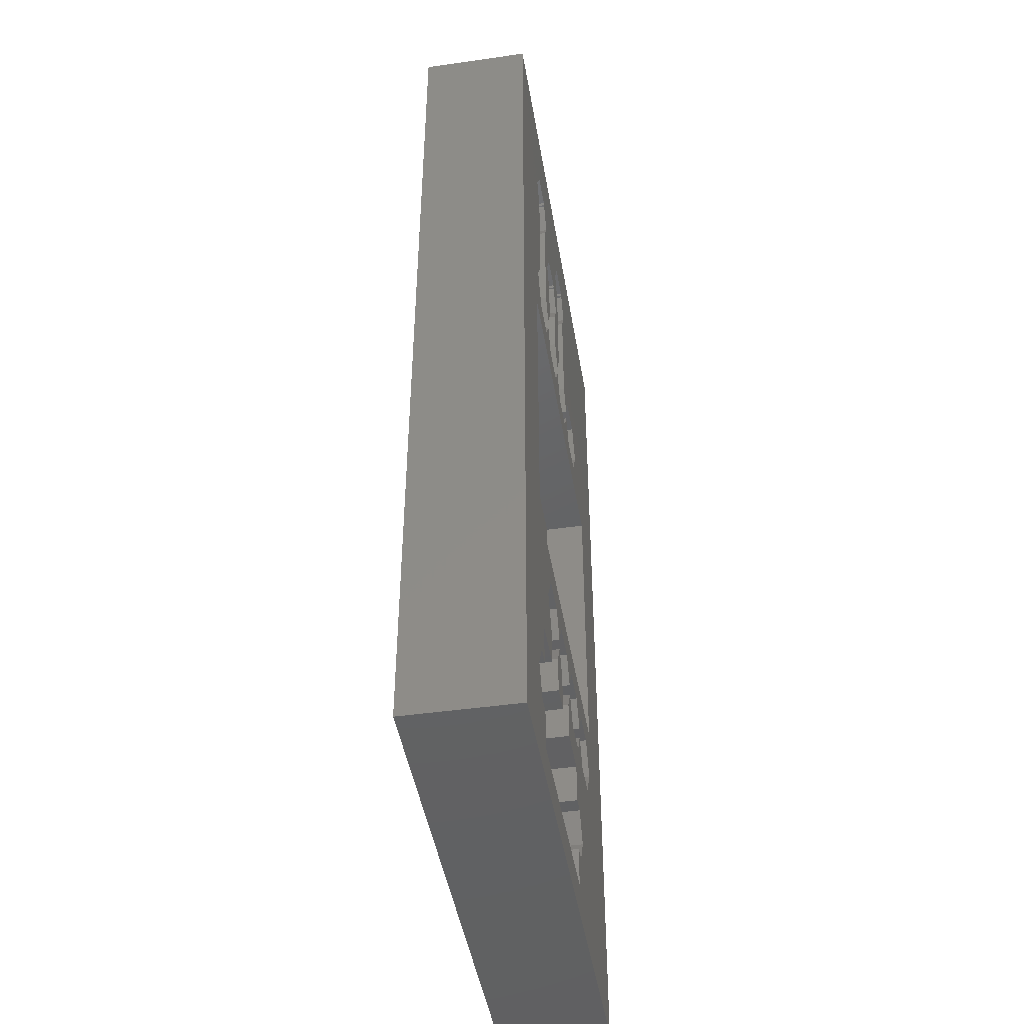
<metadata>
{"format":"stl","ext":"stl","renderer":"f3d","projection":"perspective","resolution":1024,"background":"white","views":[{"elev":-45.1,"azim":-80.6,"up":"+Y"}]}
</metadata>
<code>
# stl→obj: 424 verts, 897 faces
v -5 -7 0
v -5 -7 3.2
v -5 21 0
v -5 21 3.2
v 10 -7 0
v 10 -7 3.2
v -0.6 18.54 0
v 10 21 0
v -2.8 -4 0
v -0.6 12.16 0
v 0.6 8.85 0
v -1.4 12.16 0
v -2.4 -4.693 0
v -1.6 -4.693 0
v -1.6 -3.307 0
v -1.2 -4 0
v -2.4 -3.307 0
v -1.8 12.85 0
v -0.2 12.85 0
v 1.275 9.13 0
v -1.4 13.54 0
v -0.6 13.54 0
v 1.4 12.16 0
v 3.98 8.405 0
v 0.6 12.16 0
v 0.6 13.54 0
v -1.8 17.85 0
v -1.4 17.16 0
v 6.8 0 0
v 6.4 -0.6928 0
v -0.6 17.16 0
v 3.4 18.54 0
v 3.8 17.85 0
v 2.6 18.54 0
v -0.2 17.85 0
v -1.4 18.54 0
v 3.6 -3.307 0
v 0.4 -0.6928 0
v 4.4 -3.307 0
v -0.8 0 0
v -0.4 0.6928 0
v -0.7046 5.7 0
v -0.4249 5.025 0
v -0.4 -0.6928 0
v 3.98 4.445 0
v 5.6 0.6928 0
v 3.4 4 0
v 2.4 -0.6928 0
v 1.6 -0.6928 0
v 1.4 16.54 0
v 3.4 17.16 0
v 1.8 15.85 0
v -0.8 6.425 0
v -0.7046 7.15 0
v 0.0201 4.445 0
v 0.8 0 0
v 0.4 0.6928 0
v 0.2 12.85 0
v 3.6 0.6928 0
v 1.275 3.72 0
v 2 3.625 0
v -0.4249 7.825 0
v 5.4 13.54 0
v 5.8 12.85 0
v 0.0201 8.405 0
v 5.6 -0.6928 0
v 4.8 6.425 0
v 4.705 5.7 0
v 4.425 5.025 0
v 2 9.225 0
v 3.4 8.85 0
v 2.725 9.13 0
v 4.705 7.15 0
v 4.425 7.825 0
v 6.4 0.6928 0
v 2.6 17.16 0
v 1.4 13.54 0
v 3.4 13.54 0
v 3.8 12.85 0
v 2.6 13.54 0
v 1.8 12.85 0
v 0.2 15.85 0
v 0.6 15.16 0
v 1.4 15.16 0
v 0.6 16.54 0
v 1.2 0 0
v 2.2 12.85 0
v 1.6 0.6928 0
v 2.4 0.6928 0
v 2.2 17.85 0
v 2.8 0 0
v 4.4 -0.6928 0
v 3.6 -0.6928 0
v 2.6 12.16 0
v 3.4 12.16 0
v 4.6 13.54 0
v 4.8 -4 0
v 4.4 -4.693 0
v 3.2 -4 0
v 3.2 0 0
v 0.6 4 0
v 3.6 -4.693 0
v 4.8 0 0
v 4.4 0.6928 0
v 2.725 3.72 0
v 4.2 12.85 0
v 5.2 0 0
v 4.6 12.16 0
v 5.4 12.16 0
v 10 21 3.2
v 4 -6 3.2
v -2 -6 3.2
v -2 -4.823 3.2
v -2.475 -4.823 3.2
v -2.95 -4 3.2
v -0.6 -0.866 3.2
v -1.1 0 3.2
v -0.6 -2 3.2
v -2.475 -3.177 3.2
v -2 -3.177 3.2
v -2 -2 3.2
v -2.45 10.97 3.2
v -1.55 11.9 3.2
v -2.1 12.85 3.2
v -2.45 1.875 3.2
v 2.6 -2 3.2
v 4 -2 3.2
v 2.6 -0.866 3.2
v 3.45 -0.9526 3.2
v 0.45 11.9 3.2
v -0.45 11.9 3.2
v 4.95 -4 3.2
v 4.475 -4.823 3.2
v 3 -0.1732 3.2
v 1.55 11.9 3.2
v 2.45 11.9 3.2
v 2 12.68 3.2
v 5 0.1732 3.2
v 5.45 0.9526 3.2
v 4.55 0.9526 3.2
v 3.55 11.9 3.2
v -0.4 17.16 3.2
v -0.4 13.72 3.2
v -0 13.02 3.2
v 5 -0.1732 3.2
v 4.55 -0.9526 3.2
v 5.45 -0.9526 3.2
v 7.45 1.875 3.2
v 7.1 0 3.2
v 6.55 -0.9526 3.2
v 4 -3.177 3.2
v 4.475 -3.177 3.2
v 4 -4.823 3.2
v 3 0.1732 3.2
v 3.45 0.9526 3.2
v 2.55 0.9526 3.2
v -1.538 18.65 3.2
v -1.5 18.72 3.2
v -1.6 18.65 3.2
v 4.45 11.9 3.2
v -2 17.85 3.2
v -1.6 17.16 3.2
v 2 15.85 3.2
v 2.4 17.16 3.2
v 1.6 16.65 3.2
v 0 17.85 3.2
v 0.4 16.54 3.2
v 0.4 16.65 3.2
v 3.6 17.16 3.2
v 3.6 13.72 3.2
v 4.45 13.8 3.2
v -1.6 18.54 3.2
v 0.4619 16.65 3.2
v 0.5 16.72 3.2
v 2.462 18.65 3.2
v 2.5 18.72 3.2
v 2.4 18.65 3.2
v -0.4 18.65 3.2
v 3.6 18.54 3.2
v 4 17.85 3.2
v -0.5 18.72 3.2
v 5.55 13.8 3.2
v 2 13.02 3.2
v 2.4 13.72 3.2
v 1.6 13.72 3.2
v 3.5 18.72 3.2
v -0.4 18.54 3.2
v 1.5 16.72 3.2
v -0.4619 18.65 3.2
v 1.6 16.54 3.2
v 1.6 15.16 3.2
v 5.55 11.9 3.2
v 7.45 10.97 3.2
v 1.538 16.65 3.2
v 0 15.85 3.2
v 0.4 13.72 3.2
v 0.4 15.16 3.2
v 4 13.02 3.2
v 2 17.85 3.2
v 2.4 18.54 3.2
v 3.538 18.65 3.2
v 3.6 18.65 3.2
v 6.1 12.85 3.2
v 4 12.68 3.2
v 1 0.1732 3.2
v 1.45 0.9526 3.2
v 0.55 0.9526 3.2
v 0 12.68 3.2
v -1.6 13.72 3.2
v 6.55 0.9526 3.2
v -0.55 0.9526 3.2
v -2.4 -3.307 2
v -2.8 -4 2
v -2.4 -4.693 2
v -1.6 -3.307 2
v -1.2 -4 2
v -1.6 -4.693 2
v -1.4 13.54 2
v -1.8 12.85 2
v -1.4 12.16 2
v -0.6 13.54 2
v -0.2 12.85 2
v -0.6 12.16 2
v -1.4 18.54 2
v -1.8 17.85 2
v -1.4 17.16 2
v -0.6 18.54 2
v -0.2 17.85 2
v -0.6 17.16 2
v -0.4 0.6928 2
v -0.8 0 2
v -0.4 -0.6928 2
v 0.4 0.6928 2
v 0.8 0 2
v 0.4 -0.6928 2
v -0.7046 7.15 2
v -0.8 6.425 2
v -0.7046 5.7 2
v -0.4249 7.825 2
v 0.0201 8.405 2
v 0.6 8.85 2
v 1.275 9.13 2
v 2 9.225 2
v 2.725 9.13 2
v 3.4 8.85 2
v 3.98 8.405 2
v 4.425 7.825 2
v 4.705 7.15 2
v 4.8 6.425 2
v 4.705 5.7 2
v 4.425 5.025 2
v 3.98 4.445 2
v 3.4 4 2
v 2.725 3.72 2
v 2 3.625 2
v 1.275 3.72 2
v 0.6 4 2
v 0.0201 4.445 2
v -0.4249 5.025 2
v 0.6 13.54 2
v 0.2 12.85 2
v 0.6 12.16 2
v 1.4 13.54 2
v 1.8 12.85 2
v 1.4 12.16 2
v 0.6 16.54 2
v 0.2 15.85 2
v 0.6 15.16 2
v 1.4 16.54 2
v 1.8 15.85 2
v 1.4 15.16 2
v 1.6 0.6928 2
v 1.2 0 2
v 1.6 -0.6928 2
v 2.4 0.6928 2
v 2.8 0 2
v 2.4 -0.6928 2
v 2.6 13.54 2
v 2.2 12.85 2
v 2.6 12.16 2
v 3.4 13.54 2
v 3.8 12.85 2
v 3.4 12.16 2
v 2.6 18.54 2
v 2.2 17.85 2
v 2.6 17.16 2
v 3.4 18.54 2
v 3.8 17.85 2
v 3.4 17.16 2
v 3.6 -3.307 2
v 3.2 -4 2
v 3.6 -4.693 2
v 4.4 -3.307 2
v 4.8 -4 2
v 4.4 -4.693 2
v 3.6 0.6928 2
v 3.2 0 2
v 3.6 -0.6928 2
v 4.4 0.6928 2
v 4.8 0 2
v 4.4 -0.6928 2
v 4.2 12.85 2
v 4.6 12.16 2
v 4.6 13.54 2
v 5.4 13.54 2
v 5.8 12.85 2
v 5.4 12.16 2
v 5.6 0.6928 2
v 5.2 0 2
v 5.6 -0.6928 2
v 6.4 0.6928 2
v 6.8 0 2
v 6.4 -0.6928 2
v -2.475 -4.823 2
v -2.95 -4 2
v -2 -4.823 2
v -2 -6 2
v 4 -6 2
v 4 -4.823 2
v 4.475 -4.823 2
v 4.95 -4 2
v 4.475 -3.177 2
v 4 -3.177 2
v 4 -2 2
v 2.6 -2 2
v 2.6 -0.866 2
v 3 -0.1732 2
v 3.45 -0.9526 2
v 4.55 -0.9526 2
v 5 -0.1732 2
v 5.45 -0.9526 2
v 6.55 -0.9526 2
v 7.1 0 2
v 6.55 0.9526 2
v 5.45 0.9526 2
v 5 0.1732 2
v 4.55 0.9526 2
v 3.45 0.9526 2
v 3 0.1732 2
v 2.55 0.9526 2
v 1.45 0.9526 2
v 1 0.1732 2
v 0.55 0.9526 2
v -0.55 0.9526 2
v -1.1 0 2
v -0.6 -0.866 2
v -0.6 -2 2
v -2 -2 2
v -2 -3.177 2
v -2.475 -3.177 2
v -2.45 10.97 2
v -2.45 1.875 2
v 7.45 1.875 2
v 7.45 10.97 2
v -1.55 11.9 2
v -2.1 12.85 2
v -1.6 13.72 2
v -0.45 11.9 2
v 0 12.68 2
v 0.45 11.9 2
v 1.55 11.9 2
v 2 12.68 2
v 2.45 11.9 2
v 3.55 11.9 2
v 4 12.68 2
v 4.45 11.9 2
v 5.55 11.9 2
v 6.1 12.85 2
v 5.55 13.8 2
v 4.45 13.8 2
v 4 13.02 2
v 3.6 13.72 2
v 3.6 17.16 2
v 4 17.85 2
v 3.6 18.54 2
v 3.6 18.65 2
v 3.538 18.65 2
v 3.5 18.72 2
v 2.5 18.72 2
v 2.462 18.65 2
v 2.4 18.65 2
v 2.4 18.54 2
v 2 17.85 2
v 2.4 17.16 2
v 2.4 13.72 2
v 2 13.02 2
v 1.6 13.72 2
v 1.6 15.16 2
v 2 15.85 2
v 1.6 16.54 2
v 1.6 16.65 2
v 1.538 16.65 2
v 1.5 16.72 2
v 0.5 16.72 2
v 0.4619 16.65 2
v 0.4 16.65 2
v 0.4 16.54 2
v 0 15.85 2
v 0.4 15.16 2
v 0.4 13.72 2
v -0 13.02 2
v -0.4 13.72 2
v -0.4 17.16 2
v 0 17.85 2
v -0.4 18.54 2
v -0.4 18.65 2
v -0.4619 18.65 2
v -0.5 18.72 2
v -1.5 18.72 2
v -1.538 18.65 2
v -1.6 18.65 2
v -1.6 18.54 2
v -2 17.85 2
v -1.6 17.16 2
v 1.4 -0.866 2
v 1.4 -2 2
v 0.6 -0.866 2
v 1 -0.1732 2
v 0.6 -2 2
v 0.6 -0.866 3.2
v 0.6 -2 3.2
v 1 -0.1732 3.2
v 1.4 -2 3.2
v 1.4 -0.866 3.2
f 1 2 3
f 3 2 4
f 2 1 5
f 6 2 5
f 7 3 8
f 1 3 9
f 10 11 12
f 1 9 13
f 1 13 5
f 13 14 5
f 15 3 16
f 17 3 15
f 9 3 17
f 16 3 18
f 19 20 10
f 16 18 12
f 21 3 22
f 23 24 25
f 26 22 8
f 18 3 21
f 22 3 27
f 22 27 28
f 29 5 30
f 22 28 31
f 32 8 33
f 34 35 8
f 36 3 7
f 37 38 39
f 27 3 36
f 16 12 40
f 41 42 43
f 16 40 44
f 45 46 47
f 48 5 49
f 50 51 52
f 40 12 41
f 41 12 53
f 41 53 42
f 53 12 54
f 55 56 57
f 58 19 26
f 59 60 61
f 54 12 62
f 63 8 64
f 62 12 65
f 30 5 66
f 67 8 68
f 29 69 68
f 5 68 8
f 20 19 70
f 71 19 24
f 70 19 72
f 67 73 8
f 72 19 71
f 73 74 8
f 74 24 8
f 69 75 45
f 11 10 20
f 51 8 52
f 55 57 43
f 25 19 58
f 50 76 51
f 24 19 25
f 26 8 77
f 78 8 79
f 80 81 8
f 81 77 8
f 19 22 26
f 22 31 82
f 22 82 83
f 22 83 84
f 22 84 8
f 84 52 8
f 85 31 50
f 33 8 51
f 82 31 85
f 56 55 86
f 38 56 49
f 39 49 5
f 87 23 80
f 88 55 89
f 90 31 34
f 48 91 5
f 92 5 93
f 86 55 88
f 24 23 87
f 34 8 32
f 24 87 94
f 24 94 95
f 96 95 8
f 95 79 8
f 80 8 78
f 23 81 80
f 50 31 90
f 49 56 86
f 76 50 90
f 97 5 98
f 7 8 35
f 16 44 99
f 100 101 59
f 16 99 102
f 16 102 5
f 102 98 5
f 100 55 101
f 39 5 97
f 38 49 39
f 37 44 38
f 99 44 37
f 89 55 100
f 91 89 93
f 91 93 5
f 93 89 100
f 103 5 92
f 104 105 103
f 59 61 104
f 61 105 104
f 101 60 59
f 24 95 106
f 107 47 46
f 24 106 108
f 24 108 109
f 24 109 64
f 24 64 8
f 96 8 63
f 106 95 96
f 107 105 47
f 103 105 107
f 75 69 29
f 103 107 66
f 103 66 5
f 46 45 75
f 5 29 68
f 16 5 14
f 35 34 31
f 41 43 57
f 65 12 11
f 3 4 8
f 8 4 110
f 111 2 6
f 112 113 114
f 115 2 114
f 116 117 118
f 4 2 115
f 4 119 120
f 4 120 121
f 117 121 118
f 122 123 124
f 125 121 117
f 126 127 128
f 129 127 6
f 122 130 131
f 132 133 6
f 134 127 129
f 135 136 137
f 138 139 140
f 122 141 136
f 142 143 144
f 145 146 147
f 148 149 6
f 149 150 6
f 150 147 6
f 147 146 6
f 127 151 152
f 134 128 127
f 153 111 6
f 152 132 6
f 154 155 156
f 146 129 6
f 127 152 6
f 125 122 4
f 133 153 6
f 112 2 111
f 122 124 4
f 114 2 112
f 4 121 125
f 122 135 130
f 122 131 123
f 157 158 159
f 110 148 6
f 122 160 141
f 122 136 135
f 161 4 162
f 163 164 165
f 166 167 168
f 169 170 171
f 159 4 172
f 158 4 159
f 166 173 174
f 110 4 158
f 175 176 177
f 165 164 178
f 179 180 110
f 110 181 178
f 166 168 173
f 171 182 169
f 183 184 185
f 176 186 110
f 178 187 188
f 158 181 110
f 189 178 181
f 163 165 190
f 184 163 191
f 192 160 193
f 194 165 188
f 178 188 165
f 191 185 184
f 195 196 197
f 174 188 166
f 184 164 163
f 198 171 170
f 199 178 164
f 200 178 199
f 177 178 200
f 176 178 177
f 110 178 176
f 110 186 201
f 110 201 202
f 110 202 179
f 110 180 193
f 180 169 193
f 166 188 187
f 169 182 193
f 182 203 193
f 203 192 193
f 204 141 160
f 122 193 160
f 115 119 4
f 205 206 207
f 208 131 130
f 142 196 195
f 166 142 167
f 144 196 142
f 195 167 142
f 161 172 4
f 209 162 4
f 124 209 4
f 193 148 110
f 148 210 149
f 148 139 210
f 148 140 139
f 148 155 140
f 148 156 155
f 148 206 156
f 148 207 206
f 148 211 207
f 211 125 117
f 148 125 211
f 6 5 8
f 110 6 8
f 17 212 213
f 9 17 213
f 213 214 13
f 9 213 13
f 15 215 212
f 17 15 212
f 216 215 16
f 16 215 15
f 216 16 217
f 217 16 14
f 217 14 214
f 214 14 13
f 21 218 219
f 18 21 219
f 219 220 12
f 18 219 12
f 22 221 218
f 21 22 218
f 222 221 19
f 19 221 22
f 222 19 223
f 223 19 10
f 223 10 220
f 220 10 12
f 36 224 225
f 27 36 225
f 225 226 28
f 27 225 28
f 7 227 224
f 36 7 224
f 228 227 35
f 35 227 7
f 228 35 229
f 229 35 31
f 229 31 226
f 226 31 28
f 41 230 231
f 40 41 231
f 231 232 44
f 40 231 44
f 57 233 230
f 41 57 230
f 234 233 56
f 56 233 57
f 234 56 235
f 235 56 38
f 235 38 232
f 232 38 44
f 54 236 237
f 53 54 237
f 237 238 42
f 53 237 42
f 62 239 236
f 54 62 236
f 65 240 239
f 62 65 239
f 11 241 240
f 65 11 240
f 20 242 241
f 11 20 241
f 70 243 242
f 20 70 242
f 72 244 243
f 70 72 243
f 71 245 244
f 72 71 244
f 24 246 245
f 71 24 245
f 247 246 74
f 74 246 24
f 248 247 73
f 73 247 74
f 249 248 67
f 67 248 73
f 249 67 250
f 250 67 68
f 250 68 251
f 251 68 69
f 251 69 252
f 252 69 45
f 252 45 253
f 253 45 47
f 253 47 254
f 254 47 105
f 254 105 255
f 255 105 61
f 255 61 256
f 256 61 60
f 256 60 257
f 257 60 101
f 257 101 258
f 258 101 55
f 259 258 55
f 43 259 55
f 238 259 43
f 42 238 43
f 26 260 261
f 58 26 261
f 261 262 25
f 58 261 25
f 77 263 260
f 26 77 260
f 264 263 81
f 81 263 77
f 264 81 265
f 265 81 23
f 265 23 262
f 262 23 25
f 85 266 267
f 82 85 267
f 267 268 83
f 82 267 83
f 50 269 266
f 85 50 266
f 270 269 52
f 52 269 50
f 270 52 271
f 271 52 84
f 271 84 268
f 268 84 83
f 88 272 273
f 86 88 273
f 273 274 49
f 86 273 49
f 89 275 272
f 88 89 272
f 276 275 91
f 91 275 89
f 276 91 277
f 277 91 48
f 277 48 274
f 274 48 49
f 80 278 279
f 87 80 279
f 279 280 94
f 87 279 94
f 78 281 278
f 80 78 278
f 282 281 79
f 79 281 78
f 282 79 283
f 283 79 95
f 283 95 280
f 280 95 94
f 34 284 285
f 90 34 285
f 285 286 76
f 90 285 76
f 32 287 284
f 34 32 284
f 288 287 33
f 33 287 32
f 288 33 289
f 289 33 51
f 289 51 286
f 286 51 76
f 37 290 291
f 99 37 291
f 291 292 102
f 99 291 102
f 39 293 290
f 37 39 290
f 294 293 97
f 97 293 39
f 294 97 295
f 295 97 98
f 295 98 292
f 292 98 102
f 59 296 297
f 100 59 297
f 297 298 93
f 100 297 93
f 104 299 296
f 59 104 296
f 300 299 103
f 103 299 104
f 300 103 301
f 301 103 92
f 301 92 298
f 298 92 93
f 302 303 108
f 106 302 108
f 96 304 302
f 106 96 302
f 63 305 304
f 96 63 304
f 306 305 64
f 64 305 63
f 306 64 307
f 307 64 109
f 307 109 303
f 303 109 108
f 46 308 309
f 107 46 309
f 309 310 66
f 107 309 66
f 75 311 308
f 46 75 308
f 312 311 29
f 29 311 75
f 312 29 313
f 313 29 30
f 313 30 310
f 310 30 66
f 115 114 314
f 315 115 314
f 113 316 114
f 114 316 314
f 316 113 112
f 317 316 112
f 111 318 112
f 112 318 317
f 153 319 111
f 111 319 318
f 133 320 153
f 153 320 319
f 132 321 133
f 133 321 320
f 132 152 321
f 321 152 322
f 322 152 151
f 323 322 151
f 127 324 151
f 151 324 323
f 324 127 126
f 325 324 126
f 128 326 126
f 126 326 325
f 134 327 128
f 128 327 326
f 134 129 328
f 327 134 328
f 146 329 129
f 129 329 328
f 145 330 146
f 146 330 329
f 145 147 331
f 330 145 331
f 150 332 147
f 147 332 331
f 149 333 150
f 150 333 332
f 149 210 333
f 333 210 334
f 334 210 139
f 335 334 139
f 335 139 138
f 336 335 138
f 138 140 336
f 336 140 337
f 337 140 155
f 338 337 155
f 338 155 154
f 339 338 154
f 154 156 339
f 339 156 340
f 340 156 206
f 341 340 206
f 341 206 205
f 342 341 205
f 205 207 342
f 342 207 343
f 343 207 211
f 344 343 211
f 344 211 117
f 345 344 117
f 117 116 346
f 345 117 346
f 346 116 118
f 347 346 118
f 347 118 121
f 348 347 121
f 348 121 120
f 349 348 120
f 349 120 119
f 350 349 119
f 350 119 115
f 315 350 115
f 351 122 125
f 352 351 125
f 148 353 125
f 125 353 352
f 193 354 148
f 148 354 353
f 354 193 122
f 351 354 122
f 124 123 355
f 356 124 355
f 357 209 124
f 356 357 124
f 131 358 123
f 123 358 355
f 208 359 131
f 131 359 358
f 208 130 360
f 359 208 360
f 135 361 130
f 130 361 360
f 137 362 135
f 135 362 361
f 137 136 363
f 362 137 363
f 141 364 136
f 136 364 363
f 204 365 141
f 141 365 364
f 204 160 366
f 365 204 366
f 192 367 160
f 160 367 366
f 203 368 192
f 192 368 367
f 203 182 368
f 368 182 369
f 369 182 171
f 370 369 171
f 370 171 198
f 371 370 198
f 198 170 371
f 371 170 372
f 169 373 170
f 170 373 372
f 180 374 169
f 169 374 373
f 180 179 374
f 374 179 375
f 202 376 179
f 179 376 375
f 376 202 201
f 377 376 201
f 201 186 377
f 377 186 378
f 378 186 176
f 379 378 176
f 379 176 175
f 380 379 175
f 380 175 177
f 381 380 177
f 381 177 200
f 382 381 200
f 382 200 199
f 383 382 199
f 199 164 384
f 383 199 384
f 384 164 184
f 385 384 184
f 385 184 183
f 386 385 183
f 183 185 386
f 386 185 387
f 191 388 185
f 185 388 387
f 163 389 191
f 191 389 388
f 163 190 389
f 389 190 390
f 165 391 190
f 190 391 390
f 391 165 194
f 392 391 194
f 194 188 392
f 392 188 393
f 393 188 174
f 394 393 174
f 394 174 173
f 395 394 173
f 395 173 168
f 396 395 168
f 396 168 167
f 397 396 167
f 397 167 195
f 398 397 195
f 195 197 399
f 398 195 399
f 399 197 196
f 400 399 196
f 400 196 144
f 401 400 144
f 144 143 401
f 401 143 402
f 142 403 143
f 143 403 402
f 166 404 142
f 142 404 403
f 166 187 404
f 404 187 405
f 178 406 187
f 187 406 405
f 406 178 189
f 407 406 189
f 189 181 407
f 407 181 408
f 408 181 158
f 409 408 158
f 409 158 157
f 410 409 157
f 410 157 159
f 411 410 159
f 411 159 172
f 412 411 172
f 412 172 161
f 413 412 161
f 161 162 414
f 413 161 414
f 414 162 209
f 357 414 209
f 318 316 317
f 319 316 318
f 313 310 332
f 292 316 319
f 295 319 320
f 294 295 321
f 232 231 346
f 277 274 415
f 216 324 325
f 216 290 323
f 298 327 328
f 310 330 331
f 216 217 290
f 342 343 234
f 338 339 327
f 415 416 326
f 345 231 344
f 345 346 231
f 233 234 343
f 417 418 235
f 235 232 347
f 215 417 235
f 214 213 314
f 234 235 342
f 212 215 349
f 315 213 350
f 315 314 213
f 213 212 350
f 231 230 344
f 416 216 325
f 291 290 217
f 416 419 215
f 344 230 343
f 230 233 343
f 347 349 215
f 349 350 212
f 298 297 327
f 276 327 339
f 273 272 342
f 312 313 333
f 275 276 339
f 342 235 418
f 415 326 277
f 326 416 325
f 301 298 329
f 416 215 216
f 272 275 340
f 342 418 273
f 341 272 340
f 341 342 272
f 292 314 316
f 347 348 349
f 346 347 232
f 327 277 326
f 216 323 324
f 419 417 215
f 290 293 322
f 323 290 322
f 217 214 314
f 322 293 321
f 295 292 319
f 293 294 321
f 321 295 320
f 300 301 330
f 308 311 334
f 299 300 336
f 338 327 297
f 338 296 337
f 338 297 296
f 296 299 337
f 310 309 330
f 330 301 329
f 329 298 328
f 336 300 309
f 335 308 334
f 336 337 299
f 334 311 333
f 311 312 333
f 333 313 332
f 332 310 331
f 309 308 336
f 335 336 308
f 292 217 314
f 276 277 327
f 339 340 275
f 300 330 309
f 292 291 217
f 274 273 418
f 274 418 415
f 223 358 359
f 279 278 386
f 304 305 369
f 371 372 281
f 280 264 362
f 305 306 368
f 261 260 359
f 357 356 219
f 381 382 380
f 378 379 380
f 397 267 395
f 398 267 397
f 378 380 382
f 398 399 267
f 284 382 383
f 285 284 383
f 227 406 407
f 372 373 385
f 268 267 399
f 260 263 387
f 389 390 270
f 269 391 392
f 223 220 355
f 220 219 355
f 263 264 386
f 225 409 410
f 402 403 221
f 286 285 384
f 269 390 391
f 269 270 390
f 270 271 389
f 395 396 397
f 262 261 359
f 219 218 357
f 283 280 364
f 260 400 359
f 400 401 359
f 218 403 229
f 221 401 402
f 226 414 357
f 287 376 377
f 227 228 405
f 226 225 414
f 226 357 218
f 221 222 401
f 225 413 414
f 218 221 403
f 219 356 355
f 225 224 409
f 412 410 411
f 265 262 361
f 227 405 406
f 395 267 394
f 401 222 359
f 264 265 362
f 355 358 223
f 225 410 412
f 266 269 393
f 412 413 225
f 408 409 224
f 279 386 264
f 408 224 227
f 404 228 403
f 404 405 228
f 229 226 218
f 228 229 403
f 278 281 372
f 385 386 278
f 387 388 400
f 281 302 371
f 361 362 265
f 360 262 359
f 360 361 262
f 227 407 408
f 266 394 267
f 307 303 367
f 392 393 269
f 271 400 388
f 399 400 271
f 288 289 374
f 280 279 264
f 386 387 263
f 372 385 278
f 281 282 302
f 364 365 283
f 363 280 362
f 363 364 280
f 387 400 260
f 284 287 378
f 378 382 284
f 287 375 376
f 377 378 287
f 374 375 288
f 393 394 266
f 373 374 289
f 368 369 305
f 282 283 365
f 302 304 371
f 367 368 307
f 366 303 365
f 366 367 303
f 383 384 285
f 370 304 369
f 370 371 304
f 222 223 359
f 388 389 271
f 287 288 375
f 303 282 365
f 303 302 282
f 306 307 368
f 289 385 373
f 384 385 289
f 242 354 351
f 242 243 354
f 352 237 351
f 237 236 351
f 254 255 352
f 236 239 351
f 239 240 351
f 241 242 351
f 244 354 243
f 245 354 244
f 246 354 245
f 249 250 353
f 247 354 246
f 353 354 247
f 353 247 248
f 250 251 353
f 254 353 253
f 352 353 254
f 352 255 256
f 352 256 257
f 352 257 258
f 352 258 259
f 352 238 237
f 352 259 238
f 252 253 353
f 240 241 351
f 248 249 353
f 251 252 353
f 420 417 421
f 421 417 419
f 422 418 420
f 420 418 417
f 416 423 421
f 419 416 421
f 415 424 423
f 416 415 423
f 422 424 415
f 418 422 415
f 420 421 423
f 422 420 424
f 424 420 423

</code>
